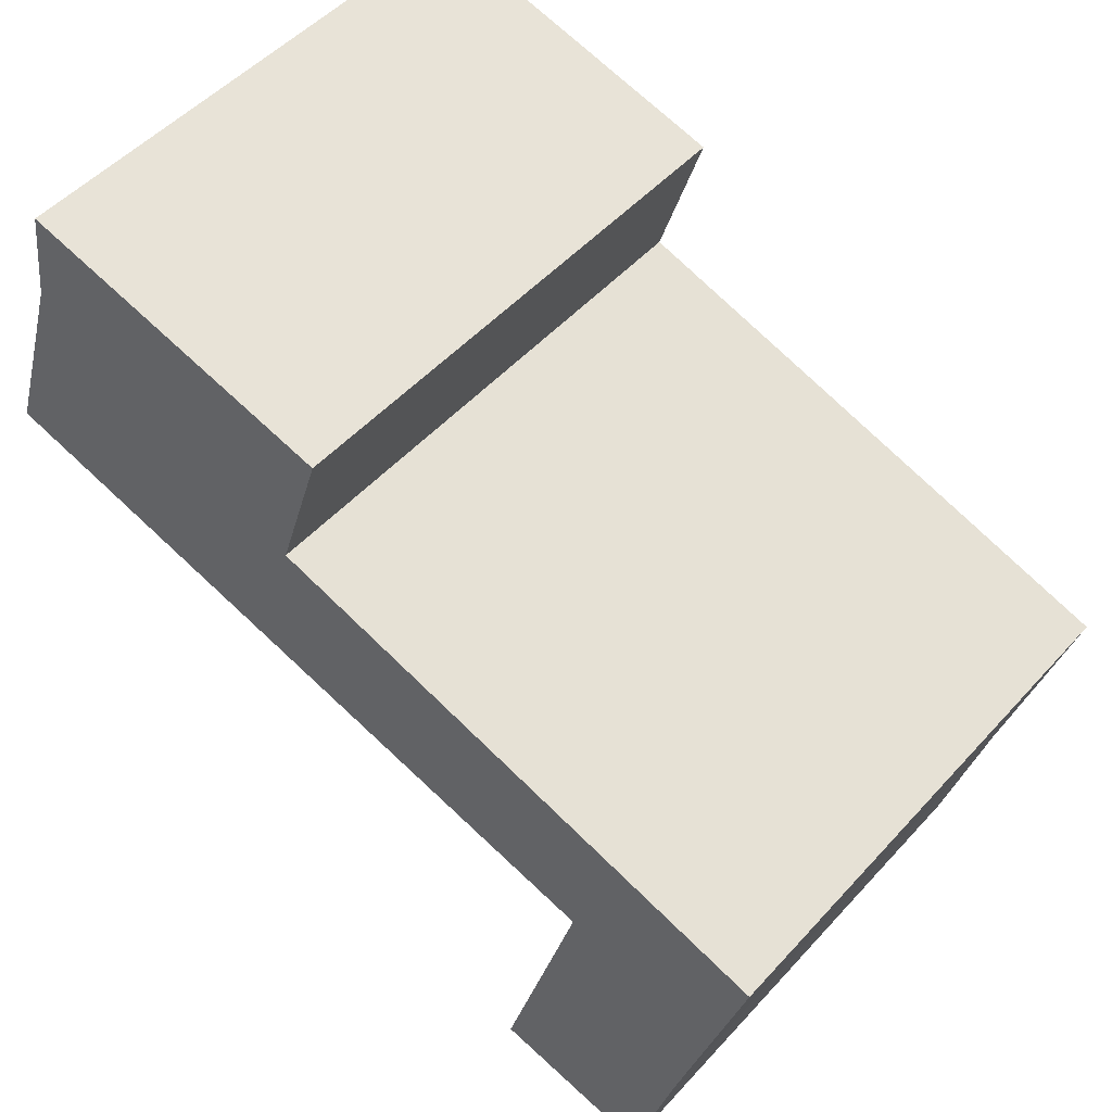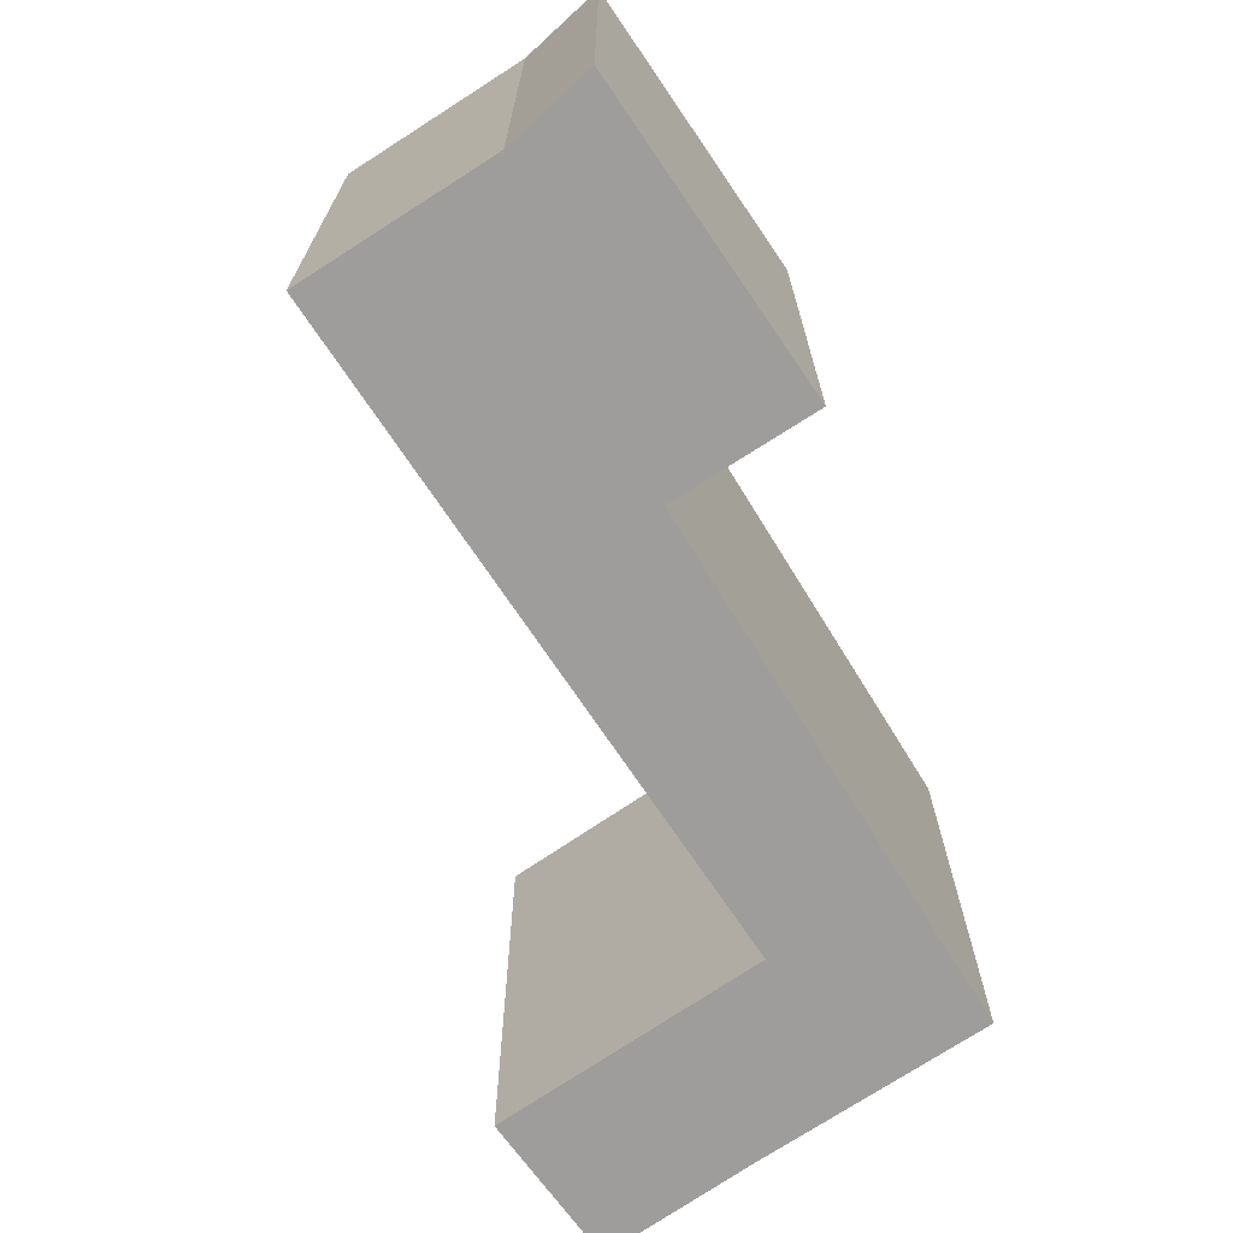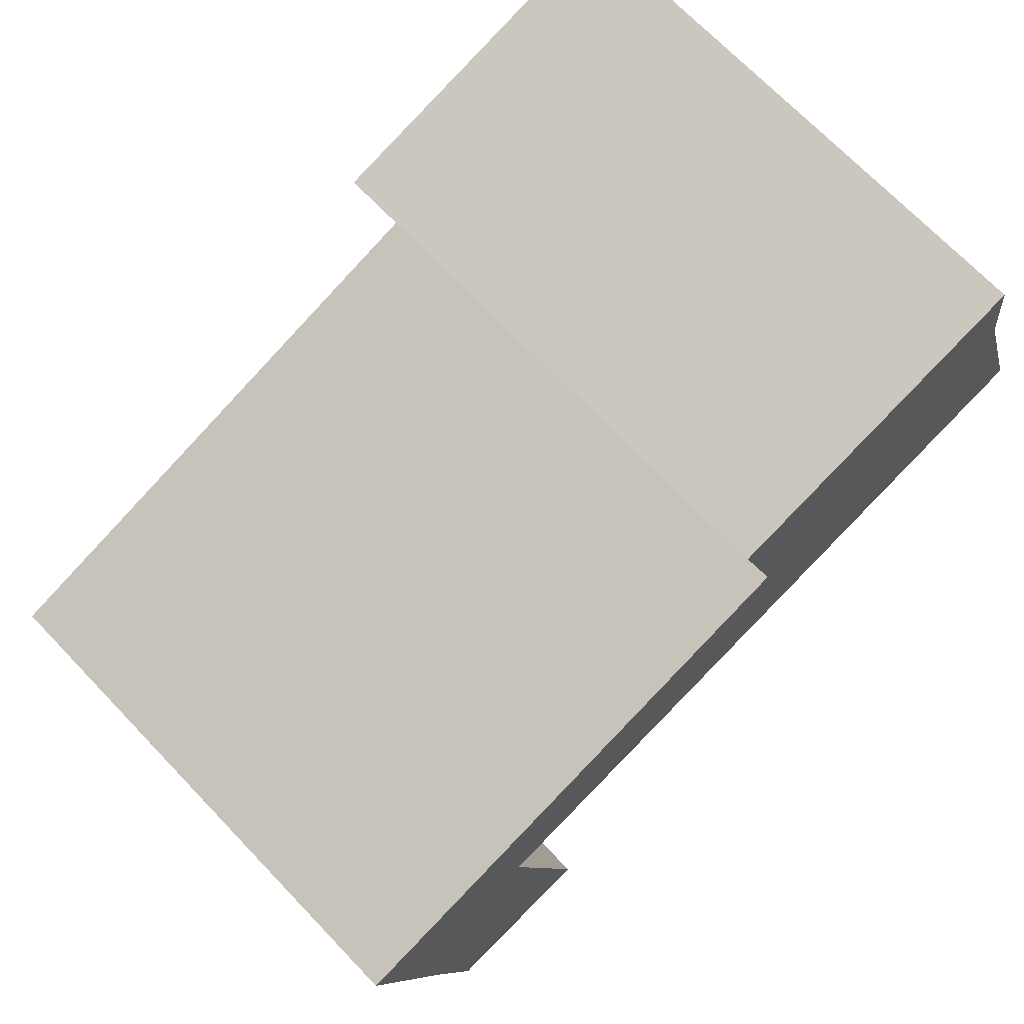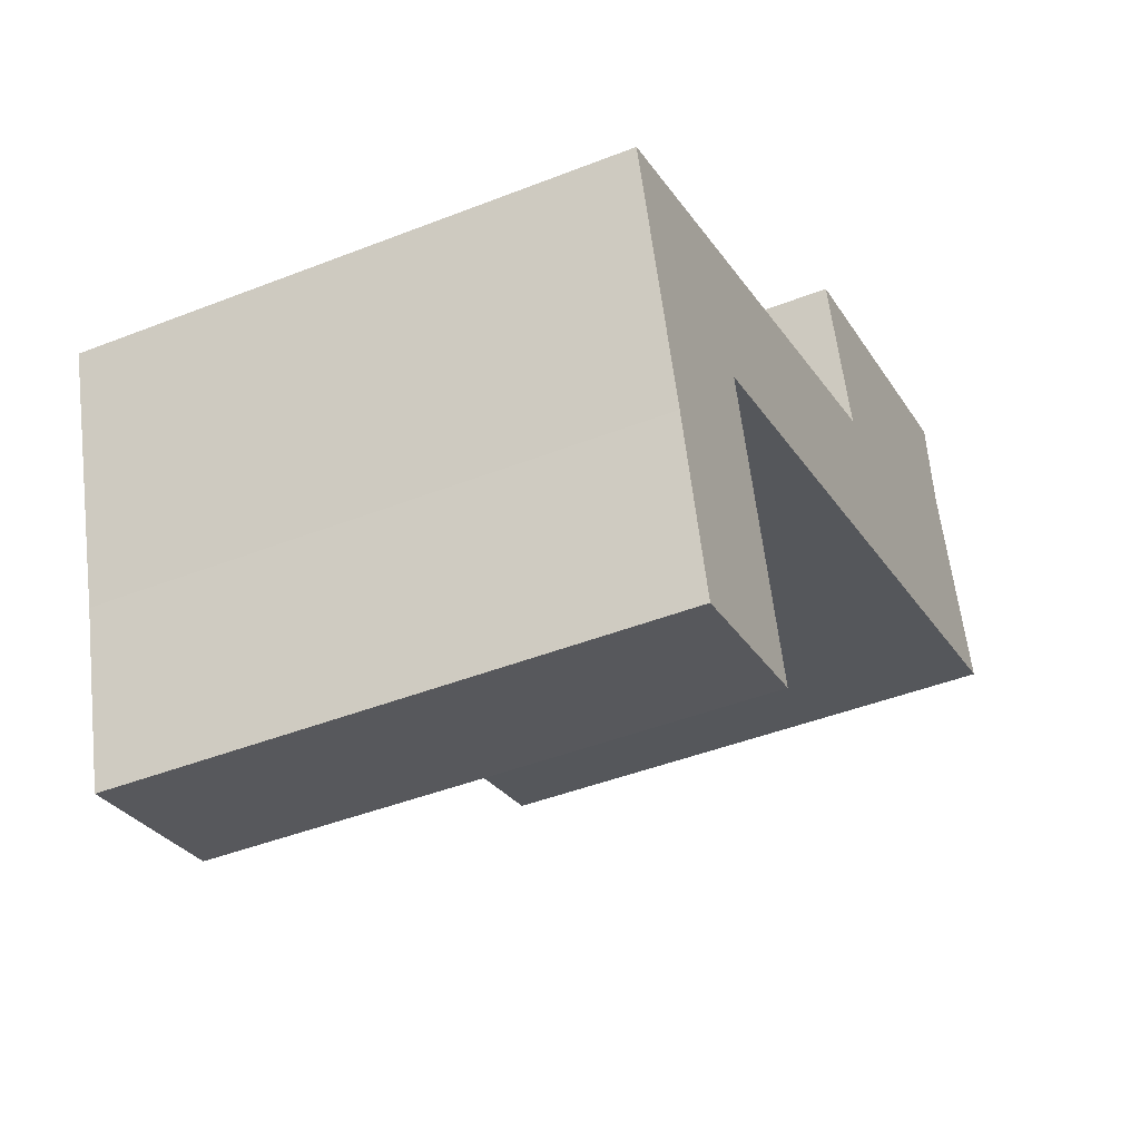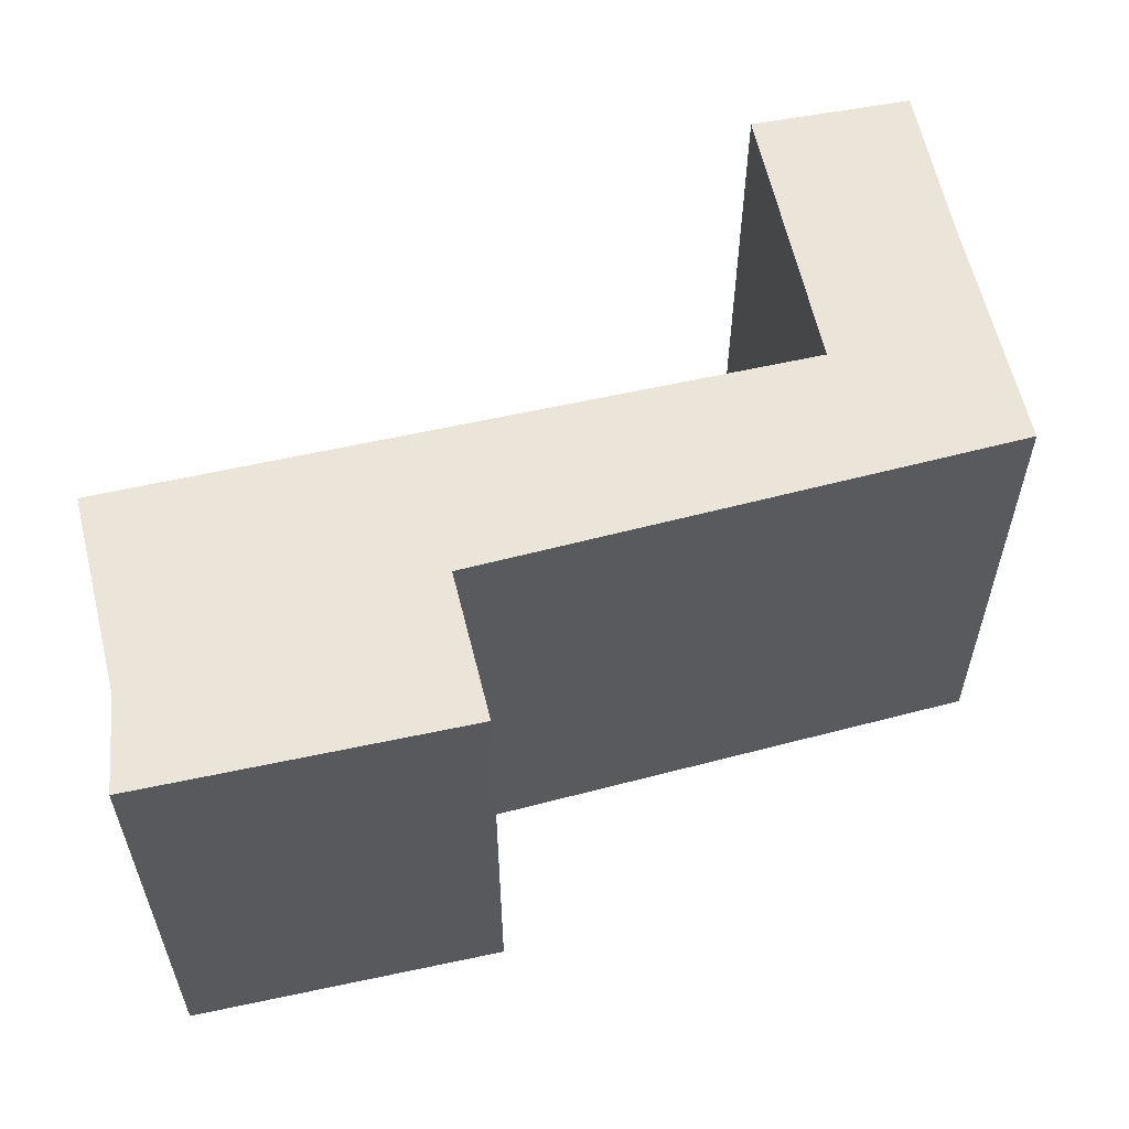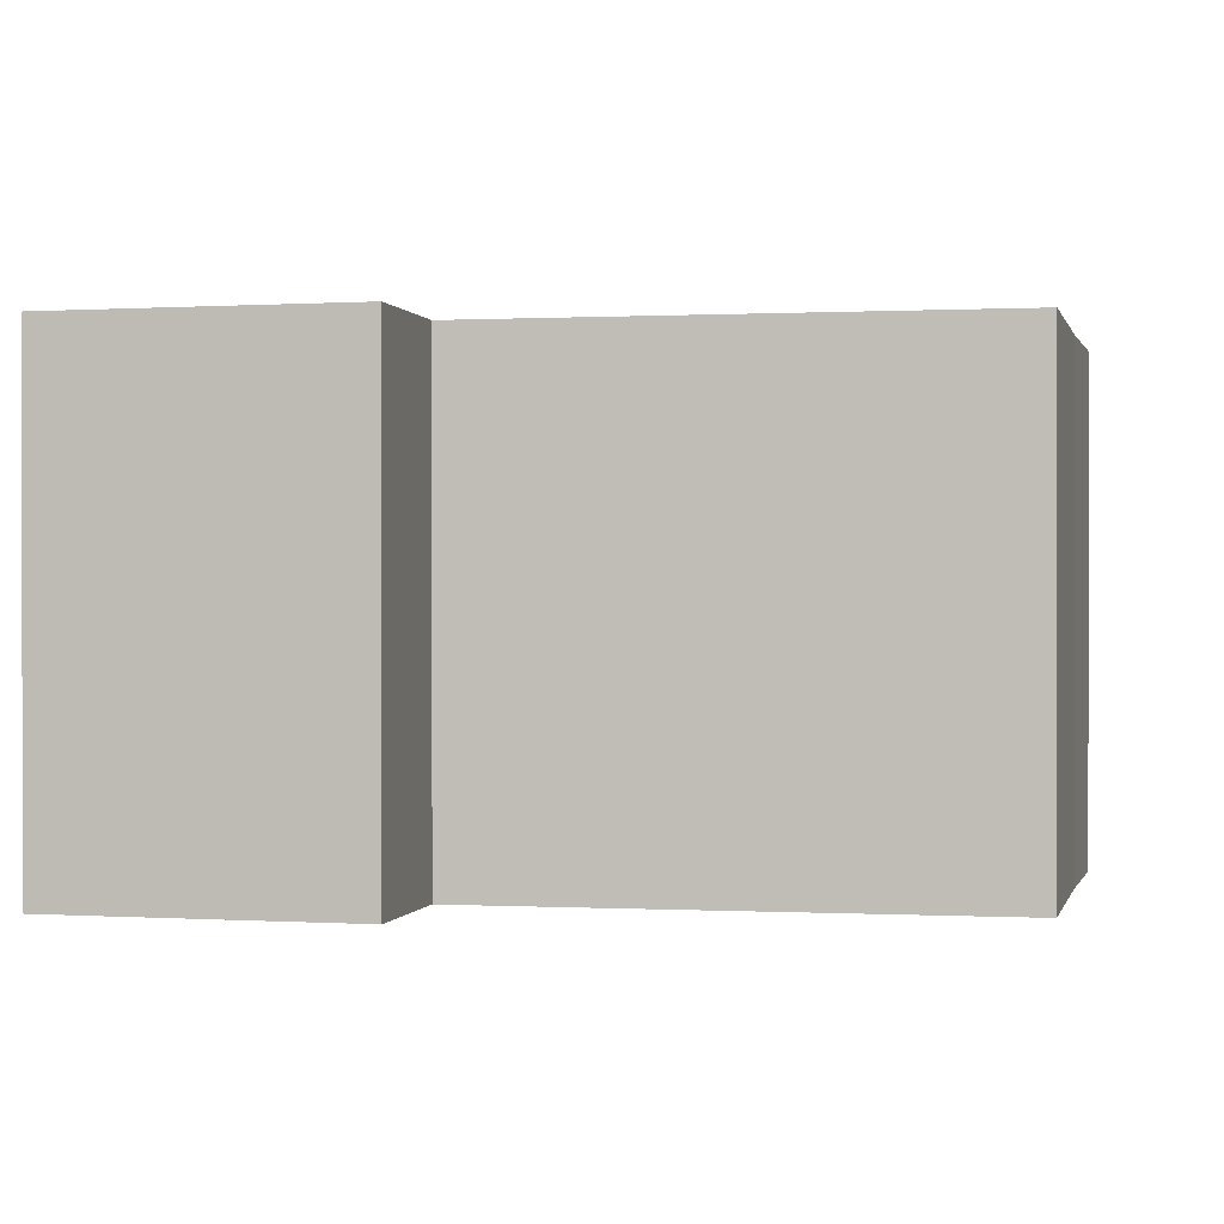
<metadata>
{"format":"obj","ext":"obj","renderer":"f3d","projection":"perspective","resolution":1024,"background":"white","views":[{"elev":49.7,"azim":40.1,"up":"+Z"},{"elev":-70.7,"azim":-39.5,"up":"+Y"},{"elev":70.0,"azim":136.3,"up":"+Z"},{"elev":-43.1,"azim":115.1,"up":"+Z"},{"elev":59.2,"azim":3.8,"up":"+Y"},{"elev":0.2,"azim":29.8,"up":"+Y"}]}
</metadata>
<code>
v  2.807 3.751 1.436
v  0.452 3.751 1.408
v  0.547 3.751 2.091
v  0 3.751 2.297e-16
v  2.473 3.751 0.387
v  4.833 3.751 -1.467
v  6.219 3.751 -0.898
v  4.269 3.751 -3.448
v  5.716 3.751 -2.593
v  5.399 3.751 -3.744
v  5.399 2.293e-16 -3.744
v  4.269 2.111e-16 -3.448
v  4.833 8.983e-17 -1.467
v  0 0 0
v  0.452 -8.622e-17 1.408
v  0.547 -1.28e-16 2.091
v  2.807 -8.793e-17 1.436
v  2.473 -2.37e-17 0.387
v  6.219 5.499e-17 -0.898
v  5.716 1.588e-16 -2.593
g defaultobject
f 1 2 3
f 2 1 4
f 4 1 5
f 4 5 6
f 6 5 7
f 6 7 8
f 8 7 9
f 8 9 10
f 11 8 10
f 8 11 12
f 13 4 6
f 4 13 14
f 12 6 8
f 6 12 13
f 14 2 4
f 2 14 15
f 15 3 2
f 3 15 16
f 16 1 3
f 1 16 17
f 18 7 5
f 7 18 19
f 17 5 1
f 5 17 18
f 20 10 9
f 10 20 11
f 19 9 7
f 9 19 20
f 15 17 16
f 17 15 14
f 17 14 18
f 18 14 13
f 18 13 19
f 19 13 12
f 19 12 20
f 20 12 11

</code>
